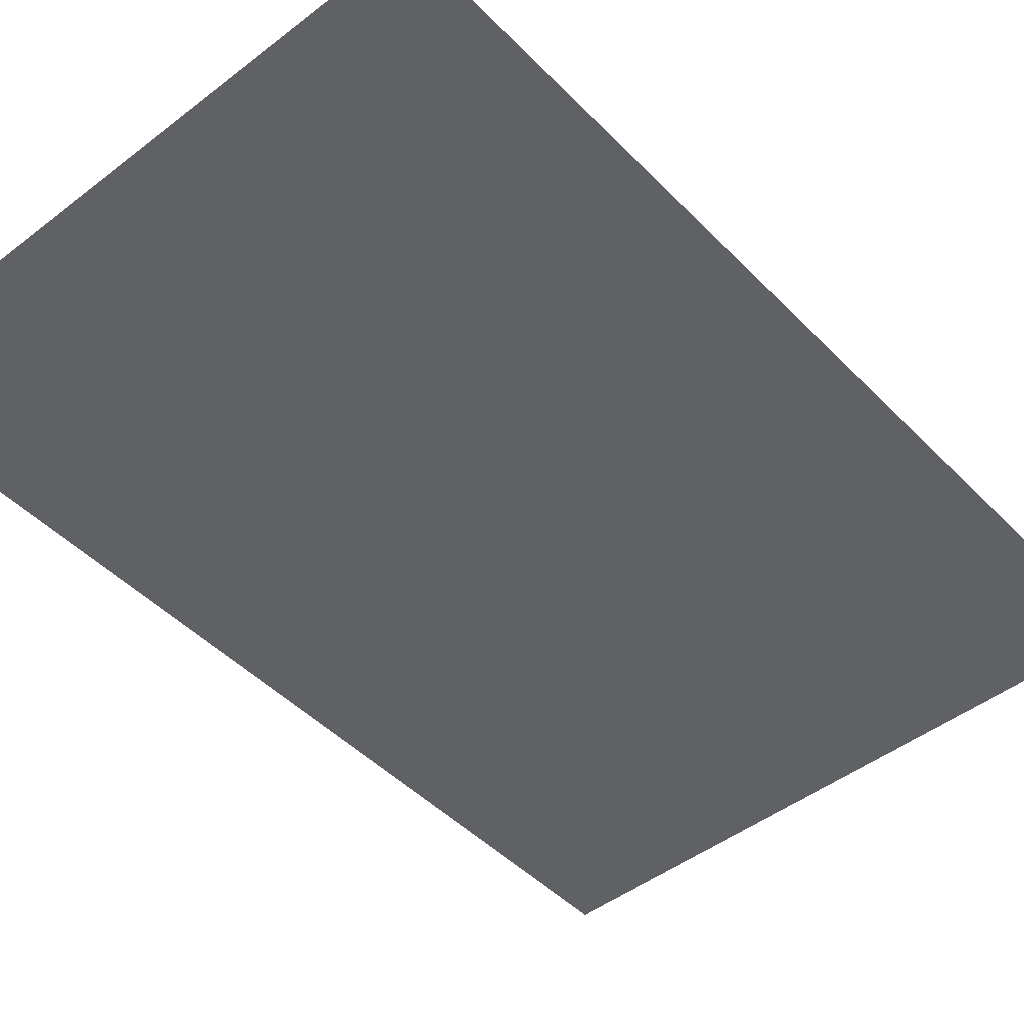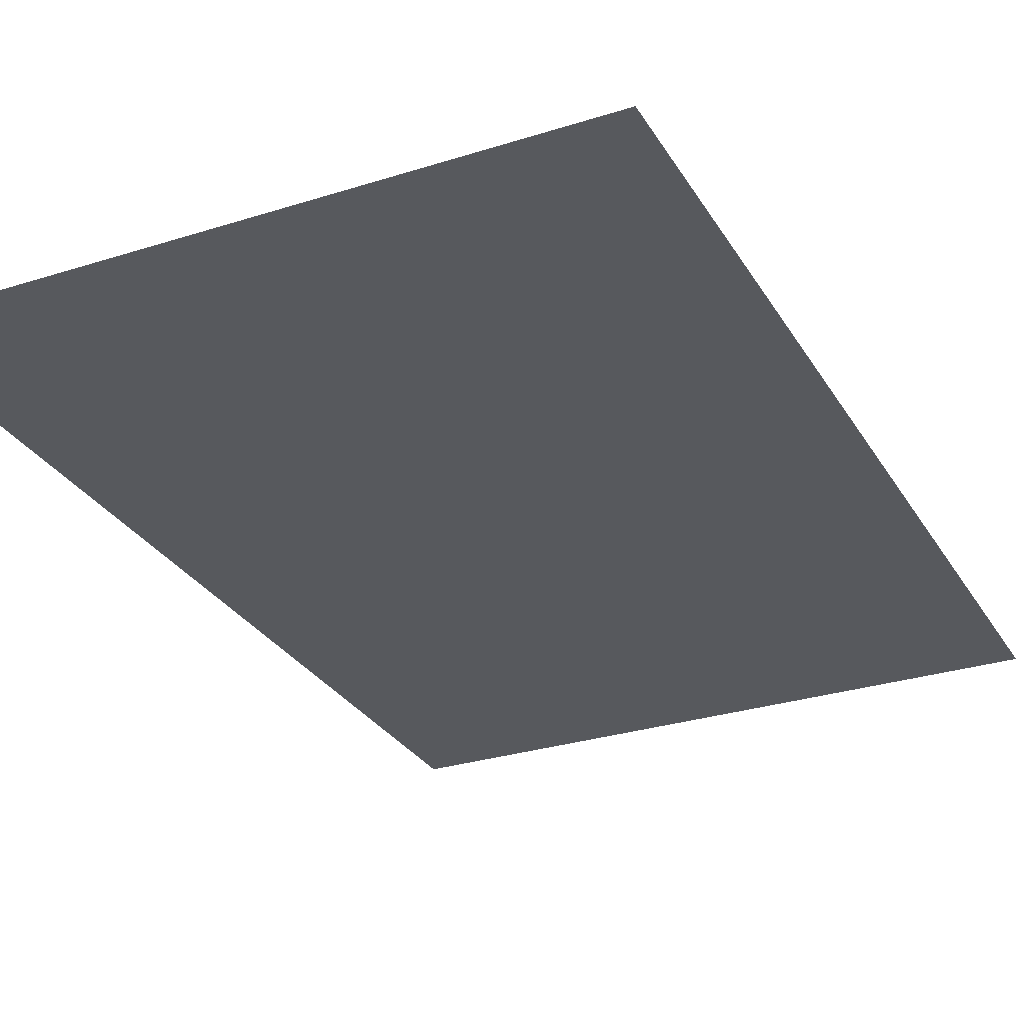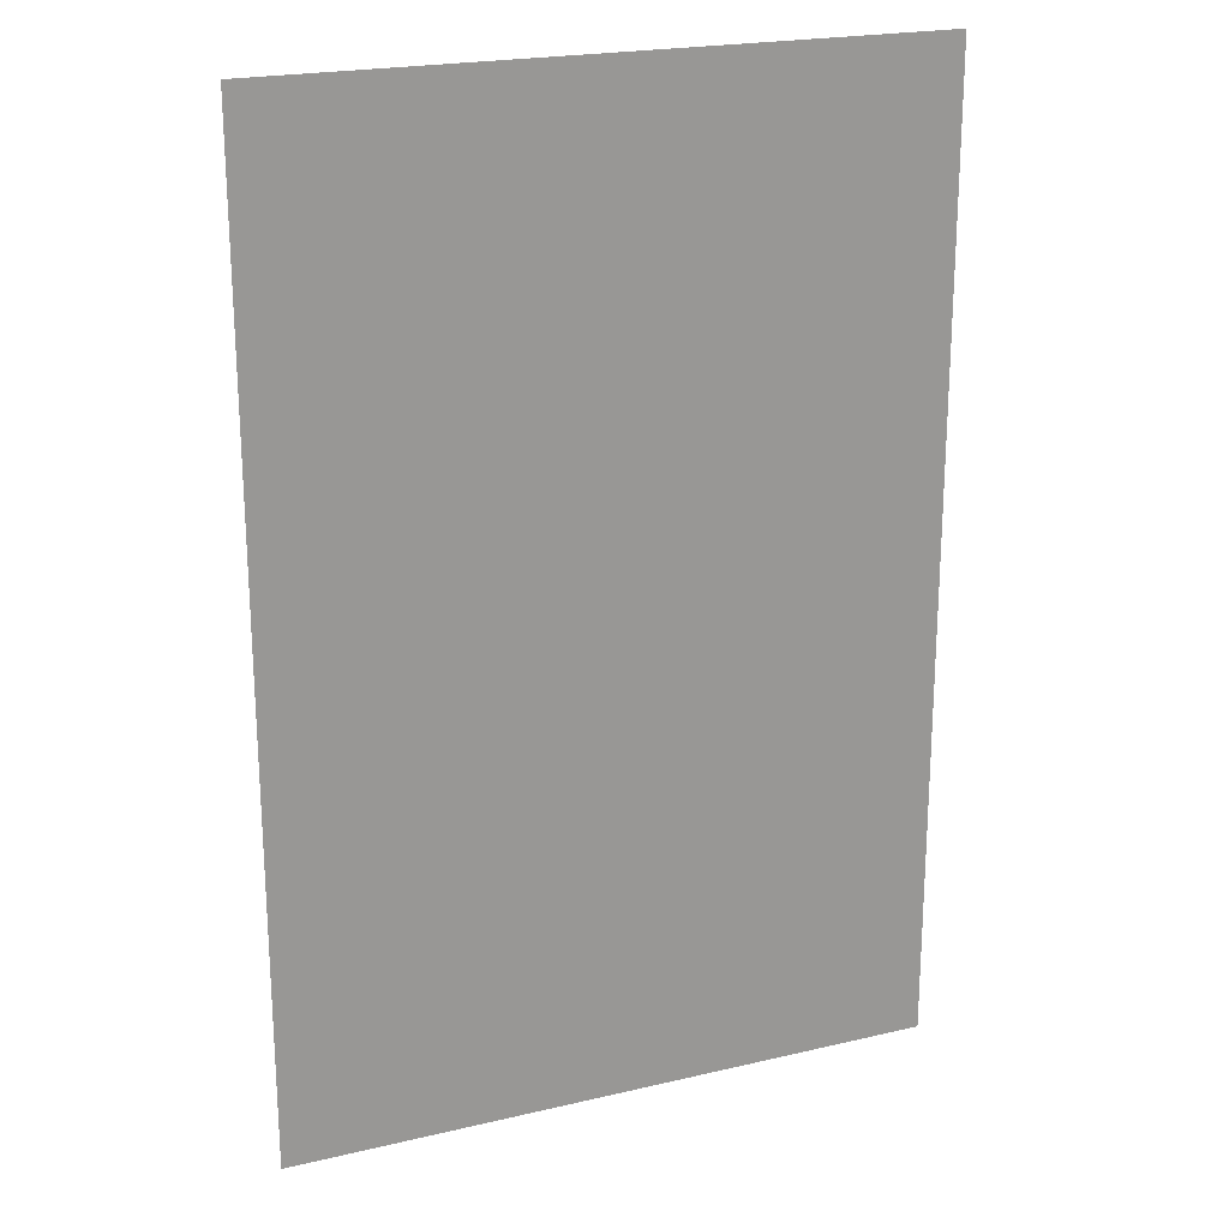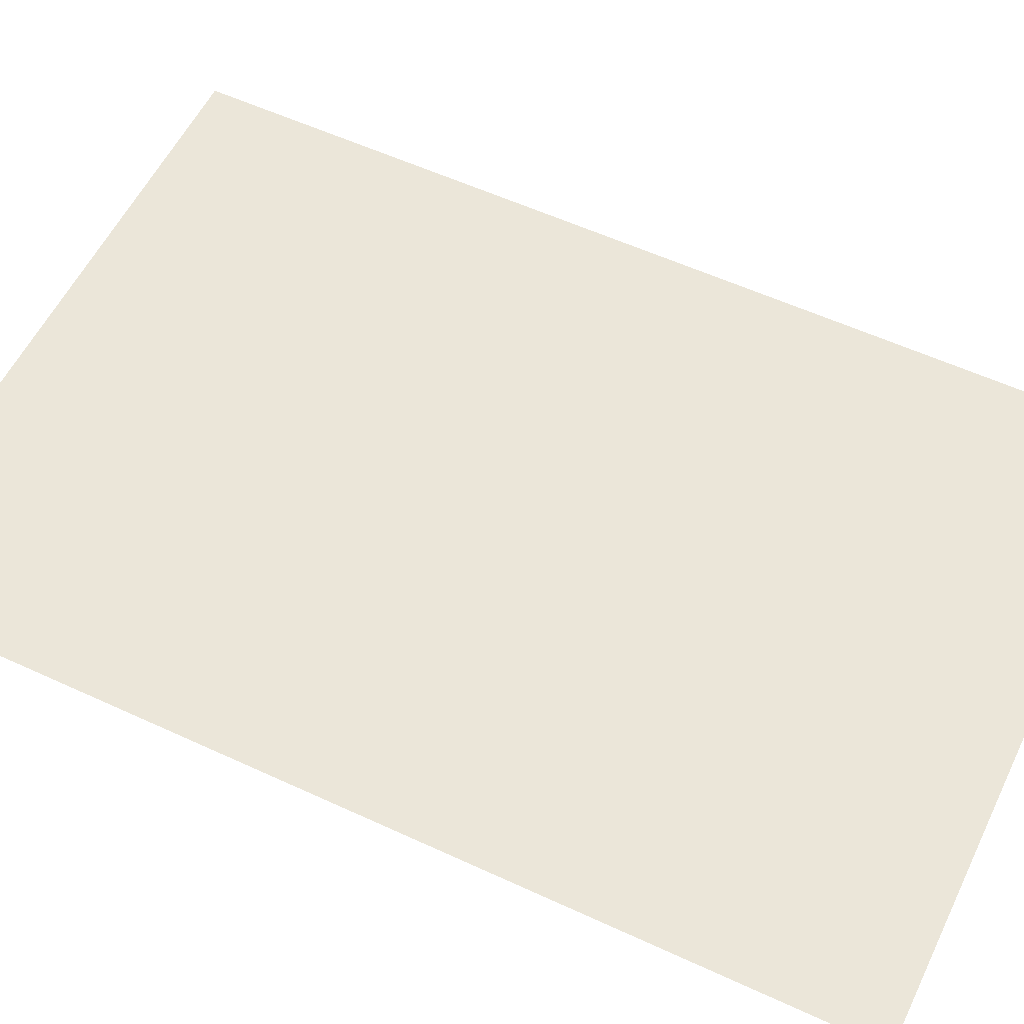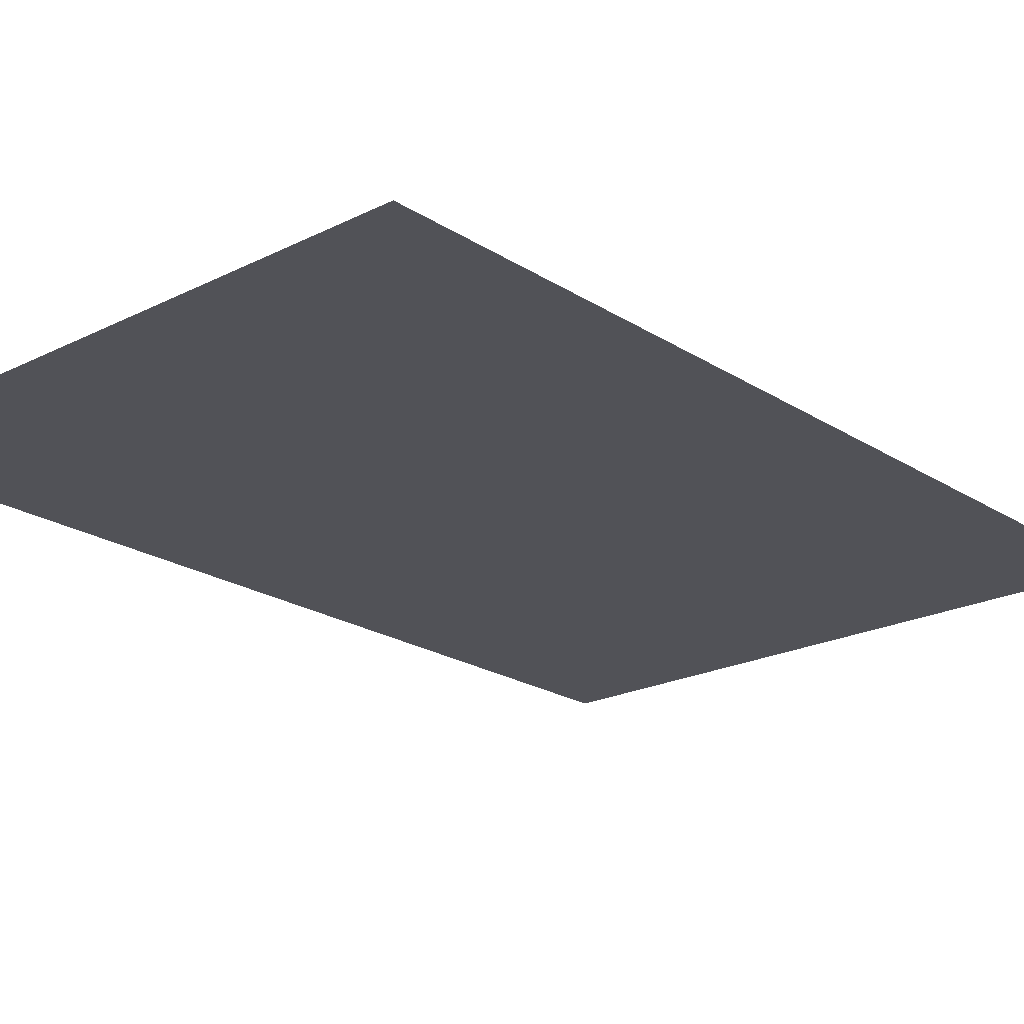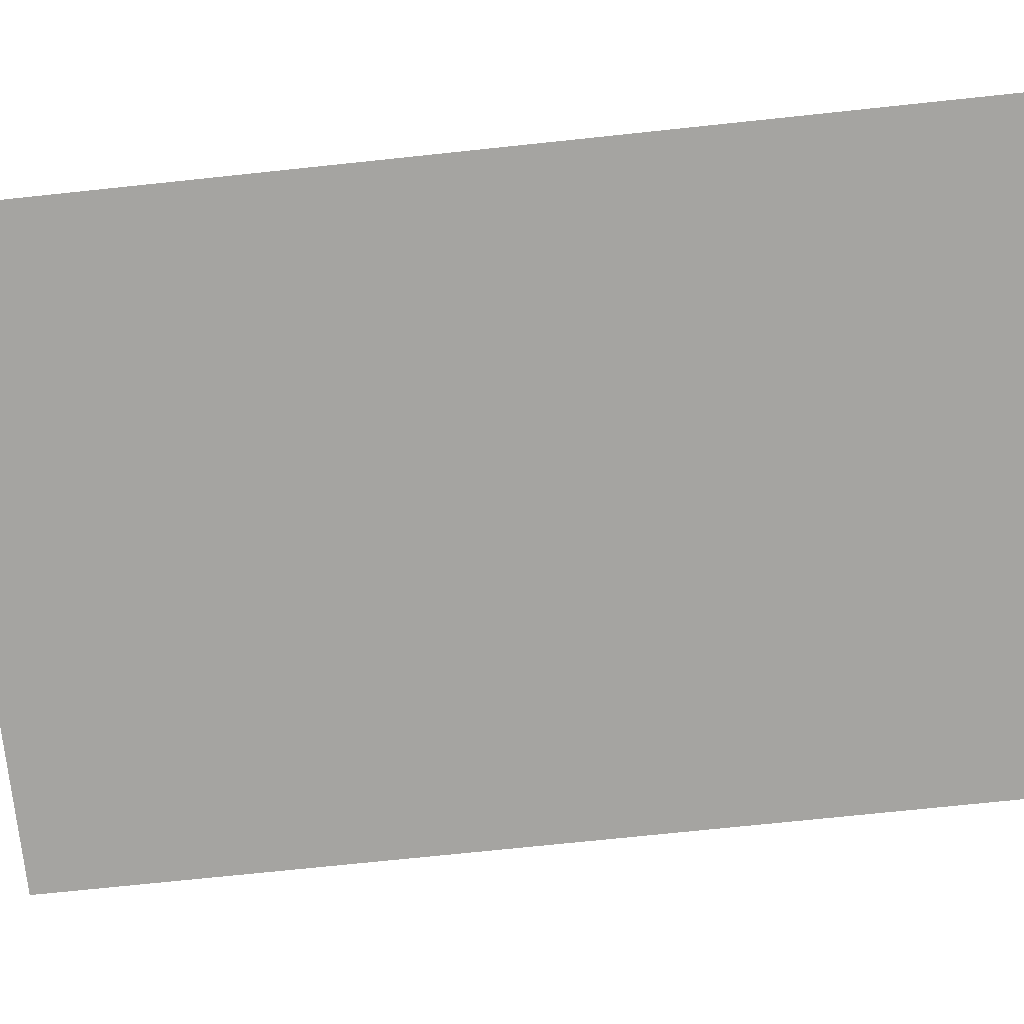
<metadata>
{"format":"obj","ext":"obj","renderer":"f3d","projection":"perspective","resolution":1024,"background":"white","views":[{"elev":-46.7,"azim":41.2,"up":"+Y"},{"elev":-29.0,"azim":25.3,"up":"+Y"},{"elev":21.5,"azim":-22.6,"up":"+Z"},{"elev":56.7,"azim":-64.2,"up":"+Y"},{"elev":-21.4,"azim":-138.4,"up":"+Y"},{"elev":-73.2,"azim":96.0,"up":"+Y"}]}
</metadata>
<code>
v 1.5 5.78 3
v 1.5 5.78 0
v 3.5 5.78 3
v 3.5 5.78 0
f 4 2 1 3

</code>
